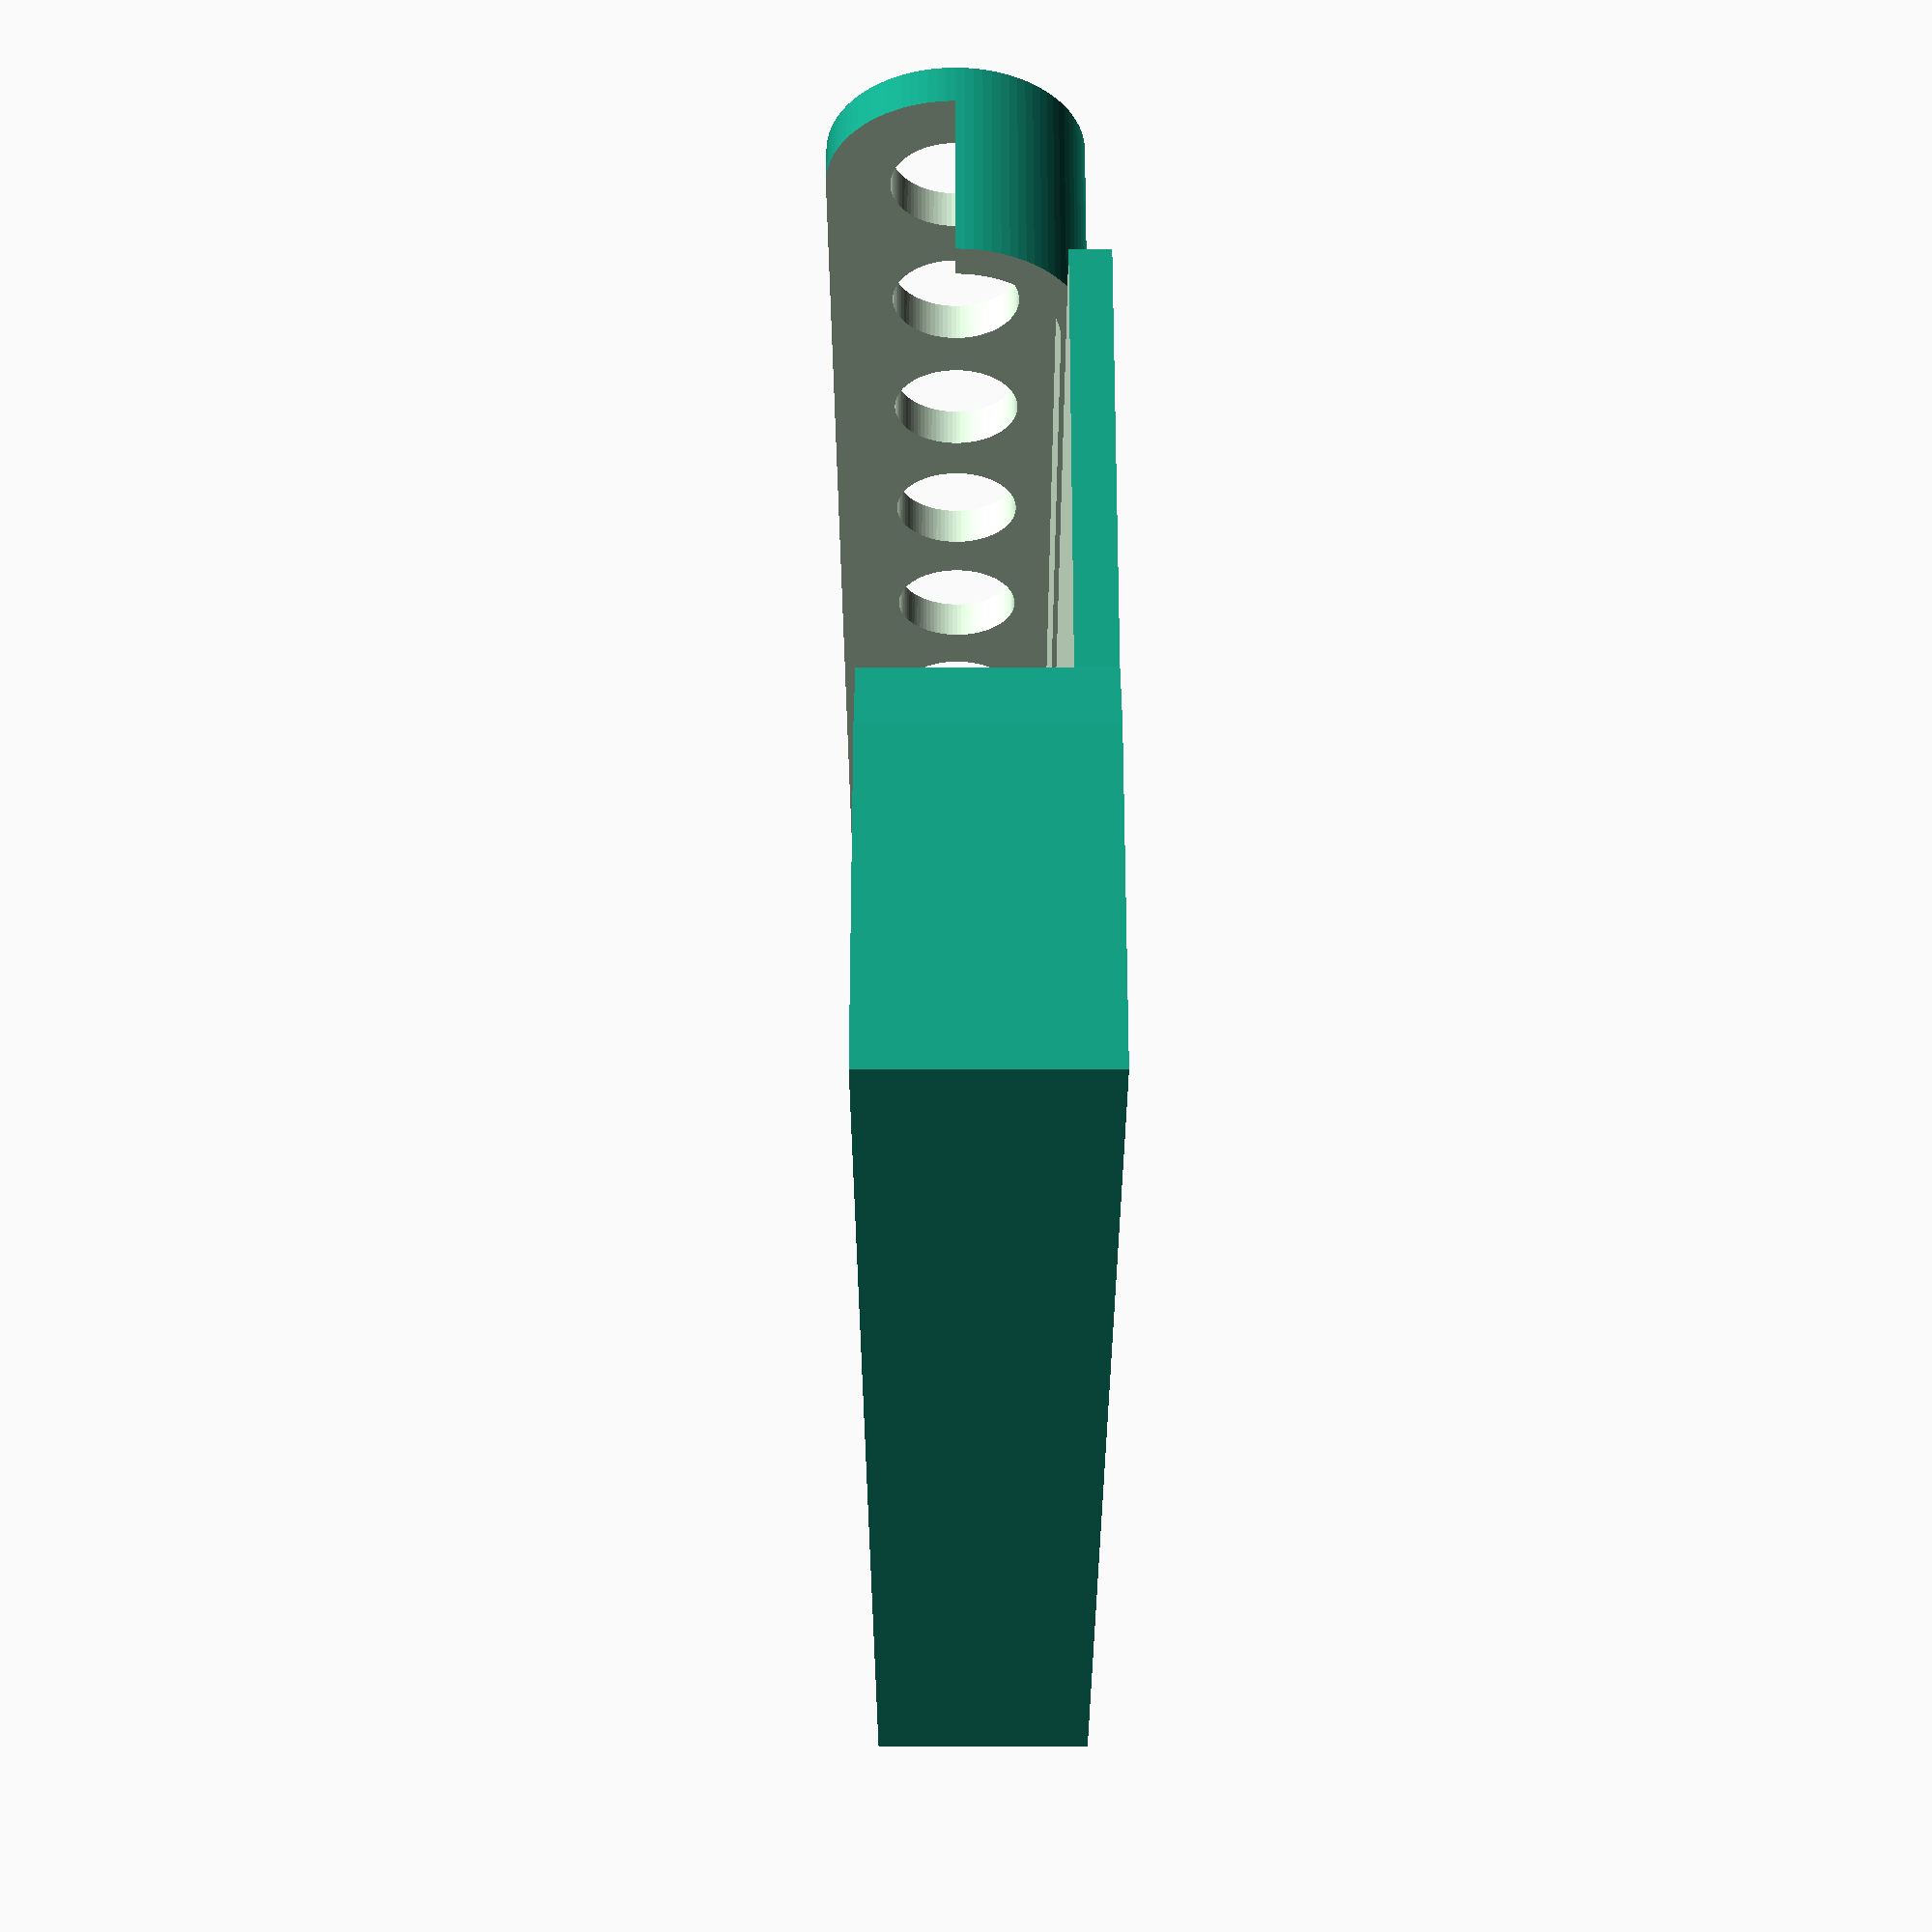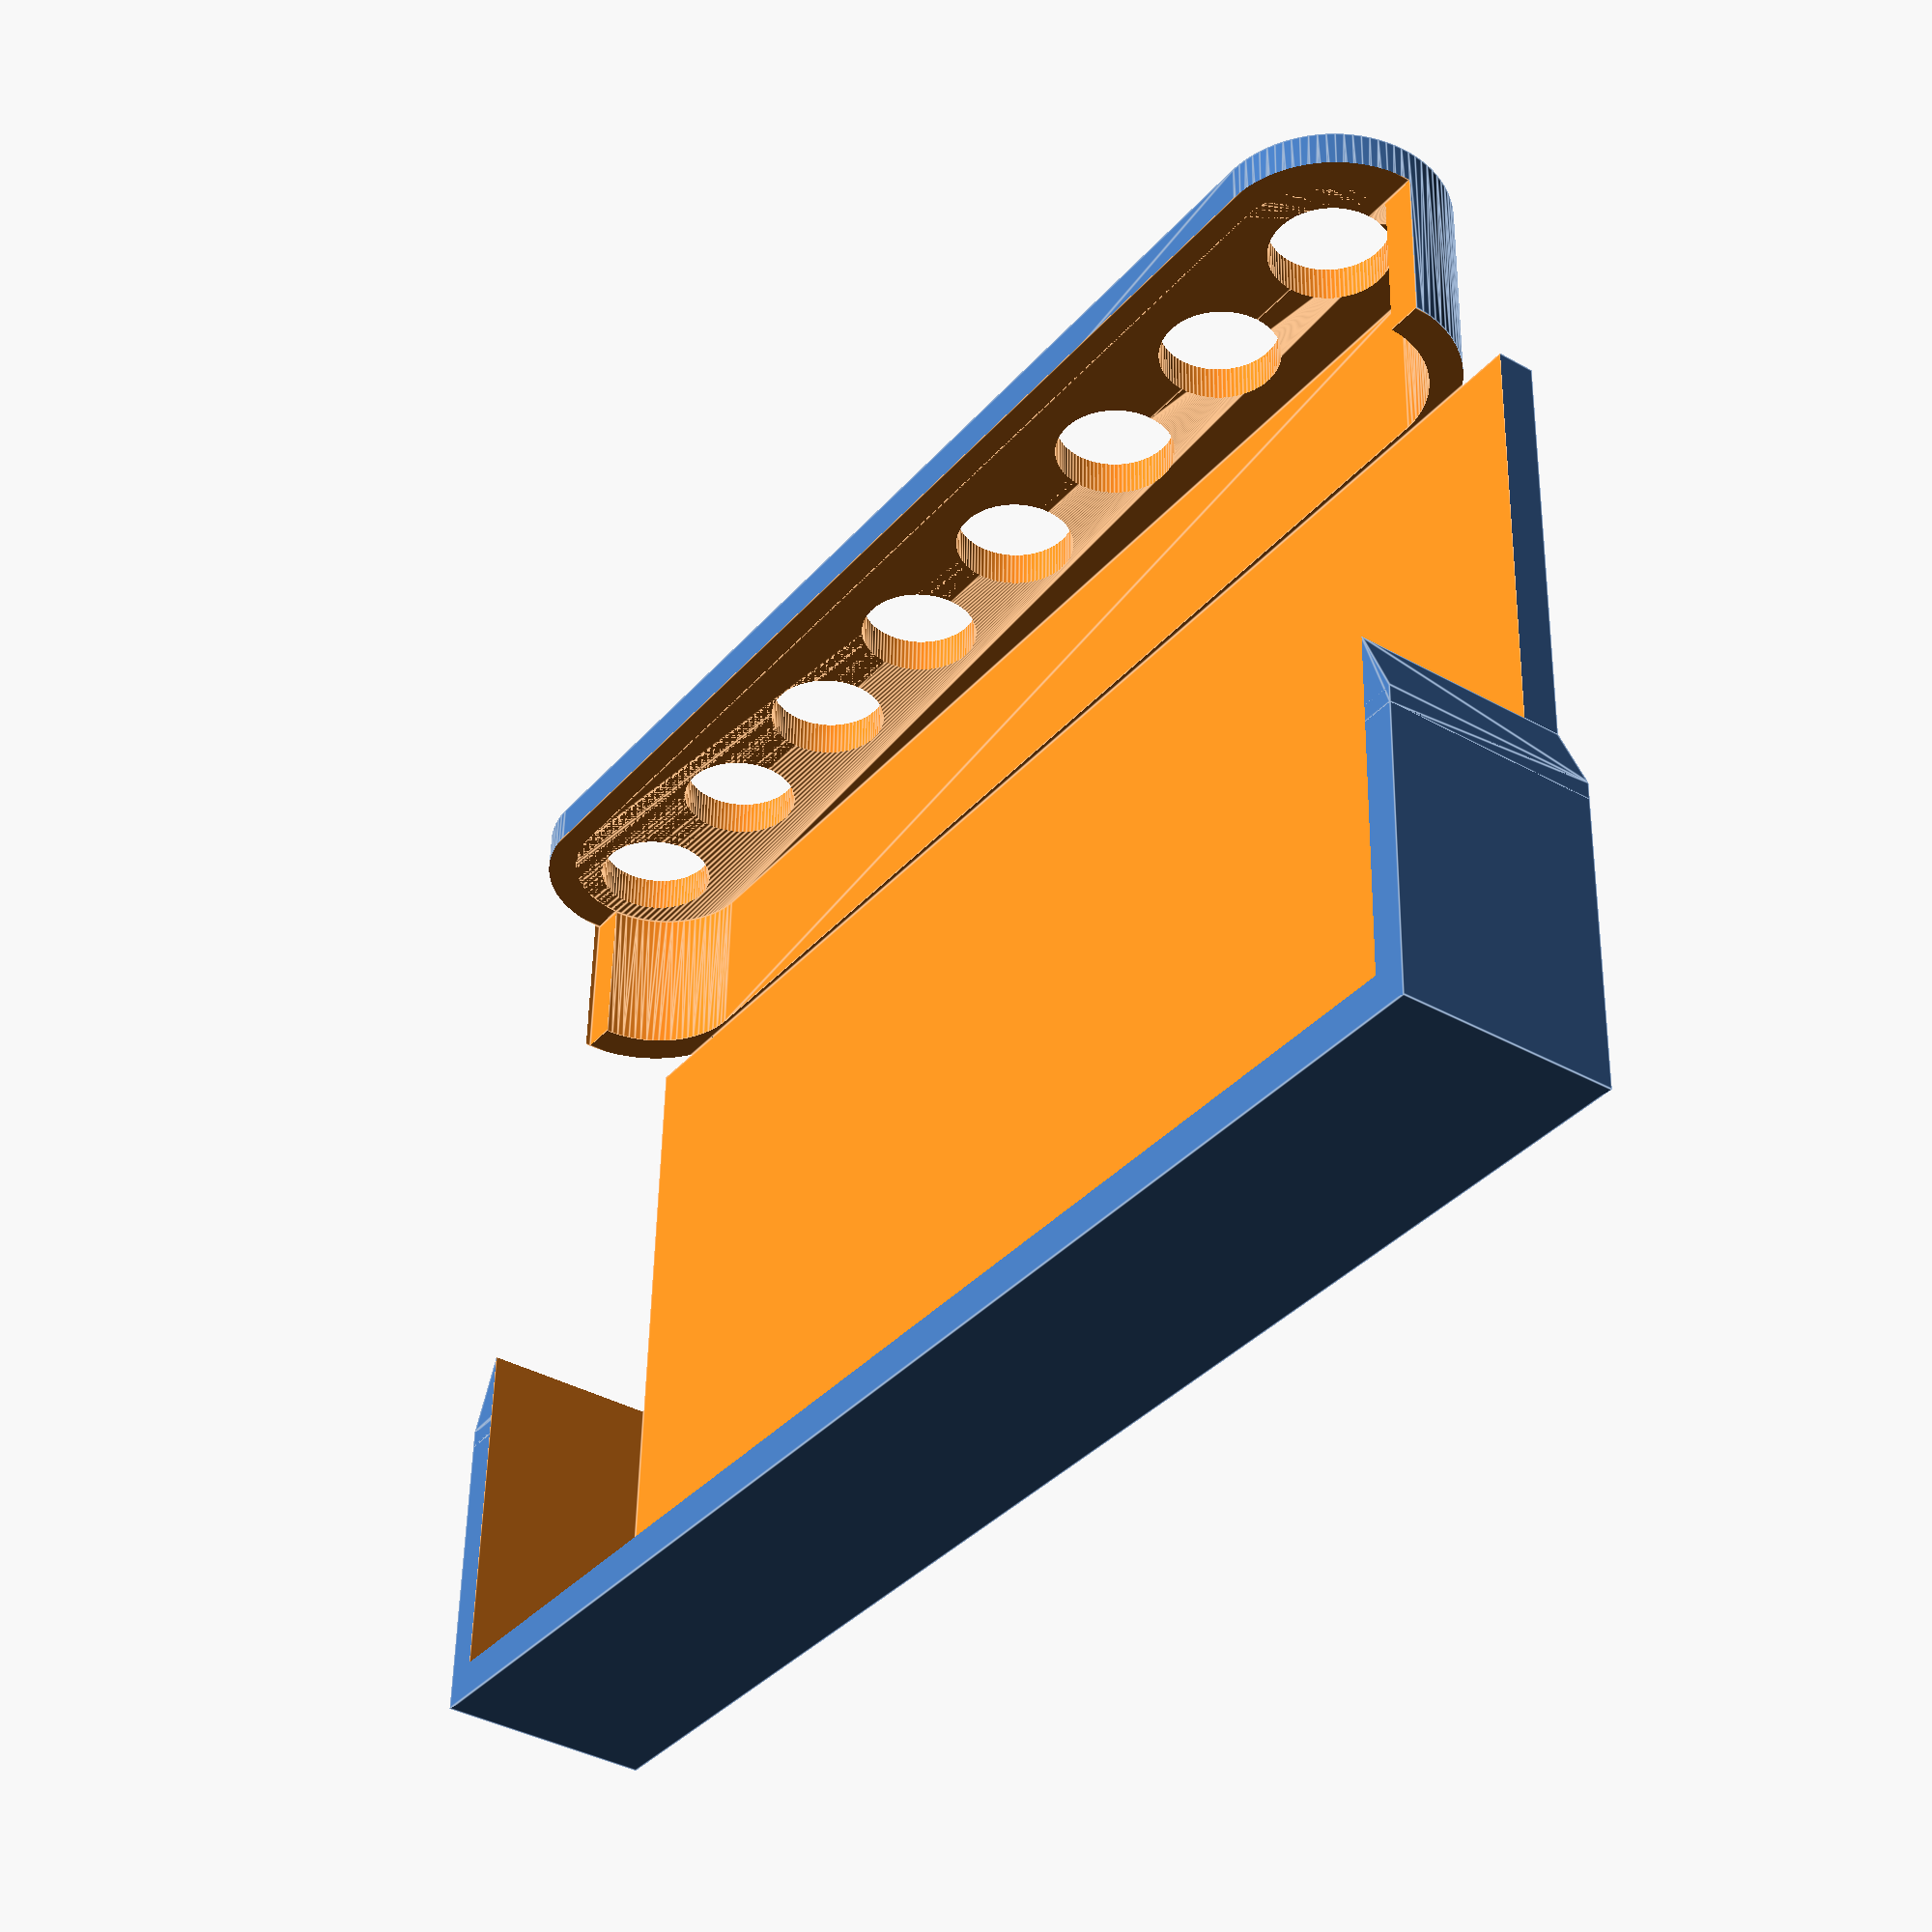
<openscad>
// general parameters
$fn = 90;
eps = 0.01;

// extention
extention = 0;

// body parameters
// lower x dimension
x_l = 79;
// upper x dimension
x_u = 75.5;
// lowest y part size
y_l = 17;
// middle transition y part size
y_m = 3;
// upper y part size
y_u = 24;
// top y part size (hulled cylinders)
y_t = 10.75 + extention;
// z dimension
z = 11.6;
// z step between y body and hulled cylinders
z_s = 1;
// top part diameter
z_d = 12.5;
// general thickness
t = 2;
// upper diameter
u_d = 6.3;

// carriage parameters
// carriage length in y axis
c_l = 27;
// carriage width in x axis
c_w = 3.5;
// carriages distance in x axis
c_d = 19;
// distance from the lowes part
c_yo = 13;
// side wall thickness for the border
c_t = 1.25;

// stopper parameters
// stopper width in x axis
s_w = 11;
// stopper lenght in y axis
s_l = 2.2;
// stopper offset in y axis from the lowest part
s_yo = 44-0.2;

// arch parameters
// arch diameter
a_d = 6;
// arch height (distance from lowest part to the beginning of the arch)
a_h = 7.25-a_d;
// pillar width
a_p = 3;


module opentrons_pipet_tips_pusher()
{
    difference()
    {
        union()
        {
            // lowest block
            cube([x_l,y_l,z]);
            // middle block
            hull()
            {
                _o = 1;
                translate([0,y_l-_o,0]) cube([x_l,_o,z]);
                translate([(x_l-x_u)/2,y_l+y_m,0]) cube([x_u,_o,z]);
            }
            // upper block
            translate([(x_l-x_u)/2,y_l+y_m,0]) cube([x_u,y_u,z]);
            
            // top part
            translate([ (x_l-x_u)/2+z_d/2,
                        y_l+y_m+y_u,
                        z_d/2-(z_d-z)-z_s])
            rotate([-90,0,0])
            difference()
            {
                hull()
                {
                    cylinder(h=y_t,d=z_d);
                    translate([x_u-z_d,0,0])
                        cylinder(h=y_t,d=z_d);
                }
                
                // middle hole
                translate([c_t/2,0,-eps]) hull()
                {
                    cylinder(h=y_t-t,d=z_d-2*c_t);
                    translate([x_u-z_d-c_t,0,0])
                        cylinder(h=y_t-t,d=z_d-2*c_t);
                }
                
                // lower cut
                translate([-z_d/2-eps,eps,-eps])
                    cube([x_u,z_d/2,y_t-t]);
                
                // hole for pipette tips
                for(i=[0:7])
                {
                    _x = i*9;
                    translate([_x,0,-eps])
                        cylinder(d=u_d,h=z_d);
                    
                }
                
            }
        }
        
        // cut into the main block
        translate([(x_l-x_u)/2-eps,t,-eps])
            cube([x_u+2*eps,y_l+y_m+y_u-t+eps,z-t]);
        
        // 
        
    }
}

opentrons_pipet_tips_pusher();
</openscad>
<views>
elev=225.0 azim=164.6 roll=270.0 proj=p view=solid
elev=38.2 azim=358.3 roll=234.7 proj=p view=edges
</views>
